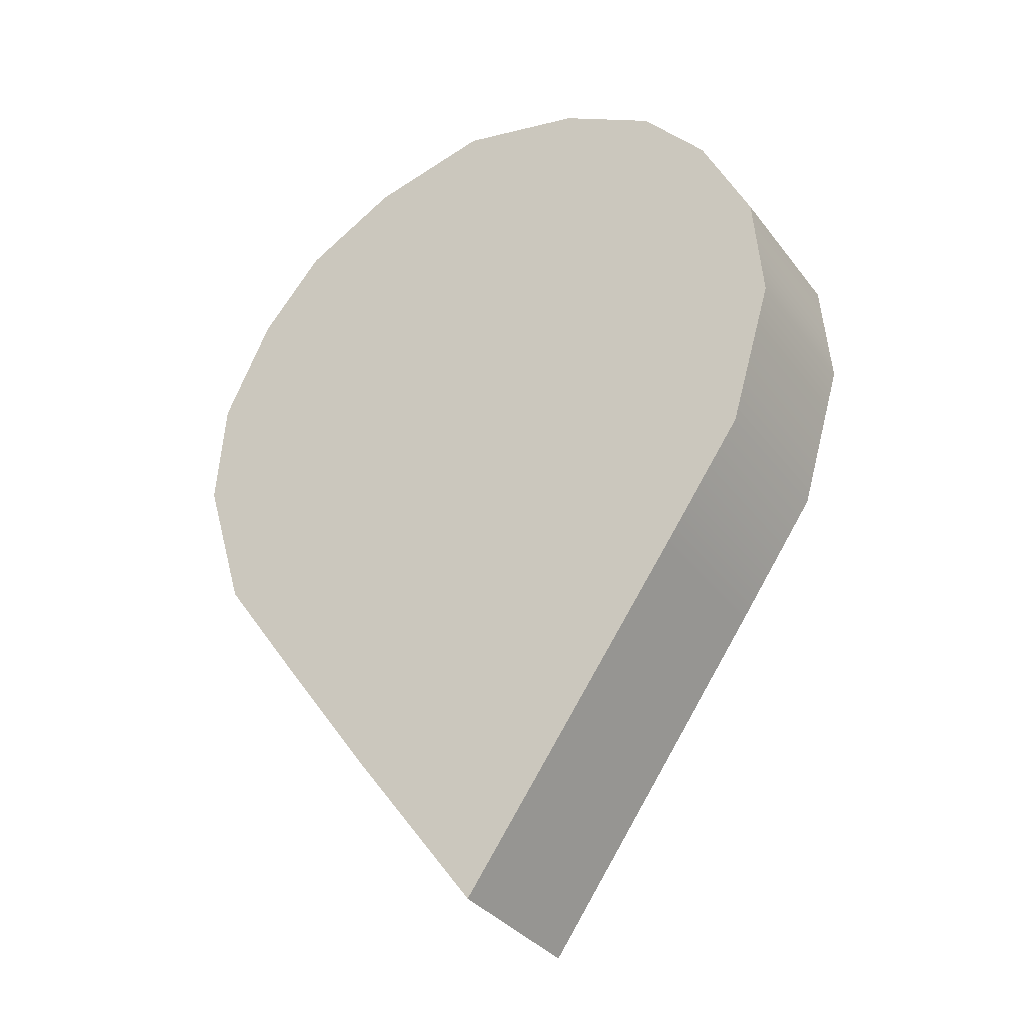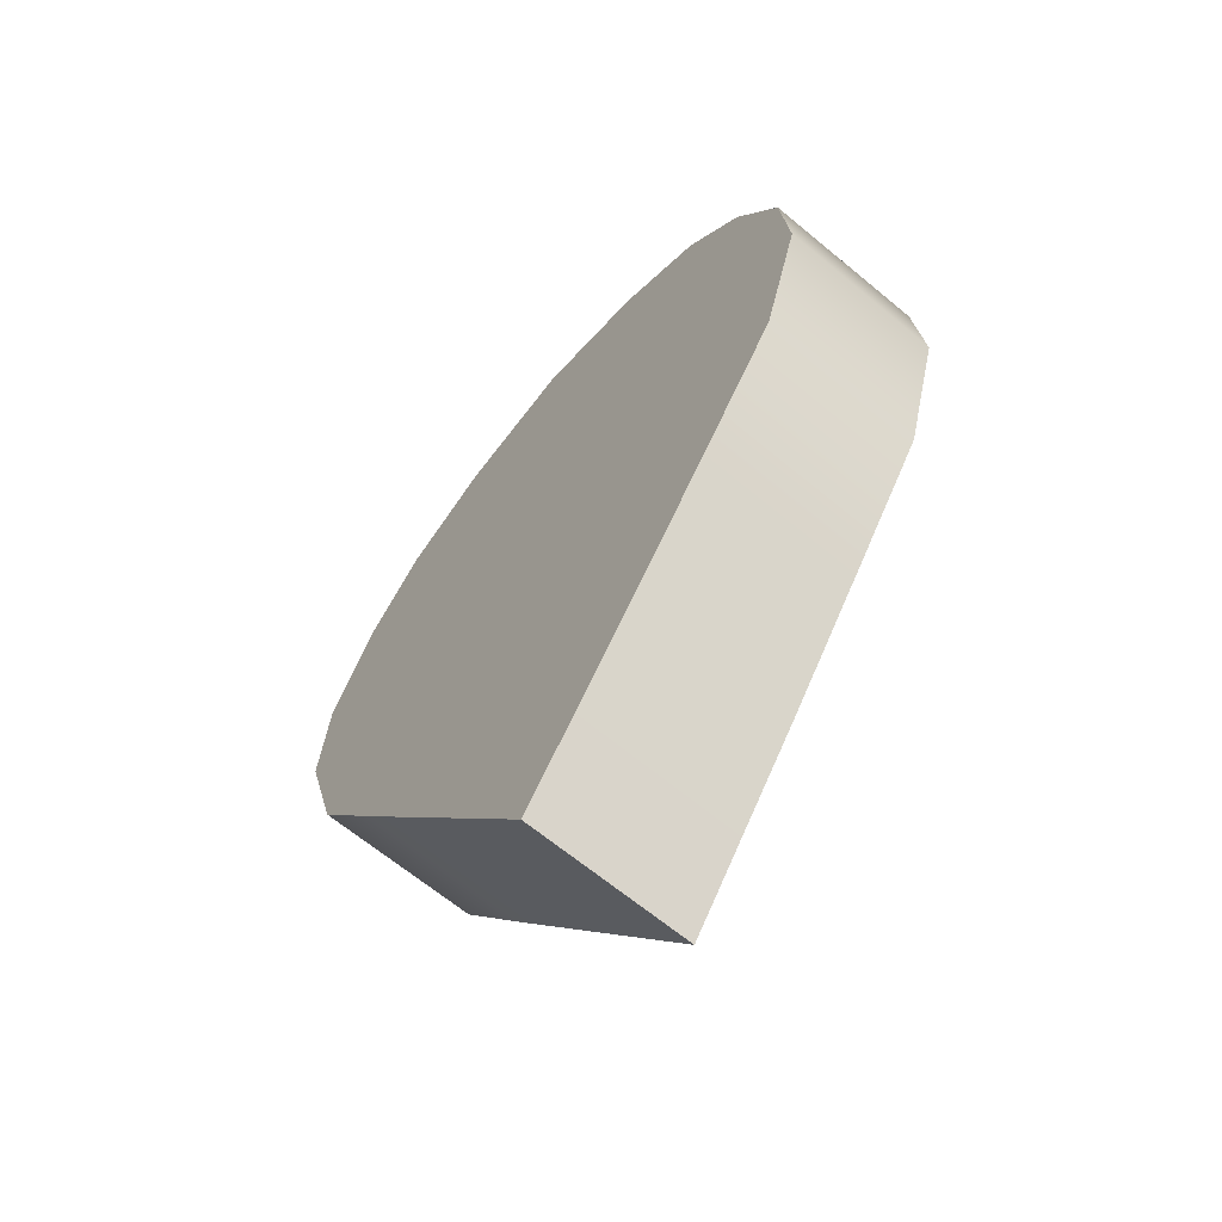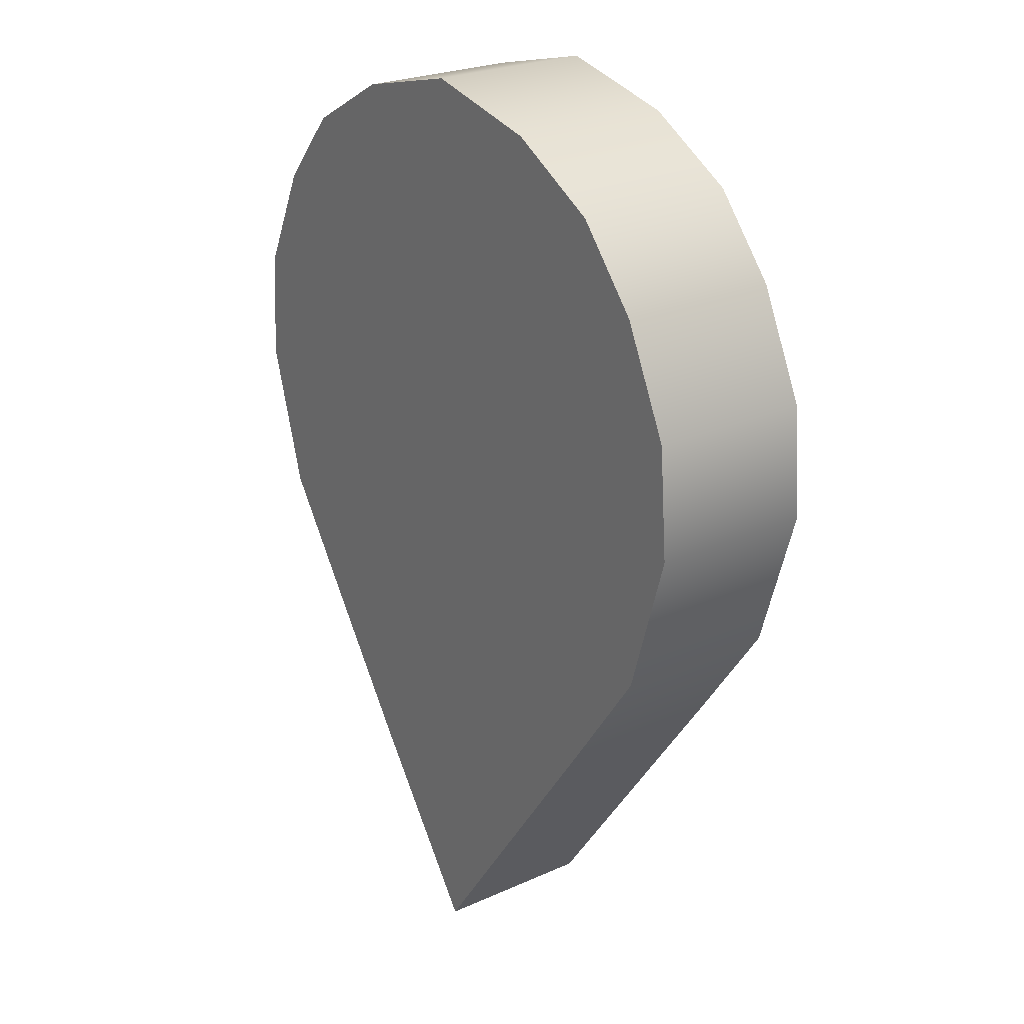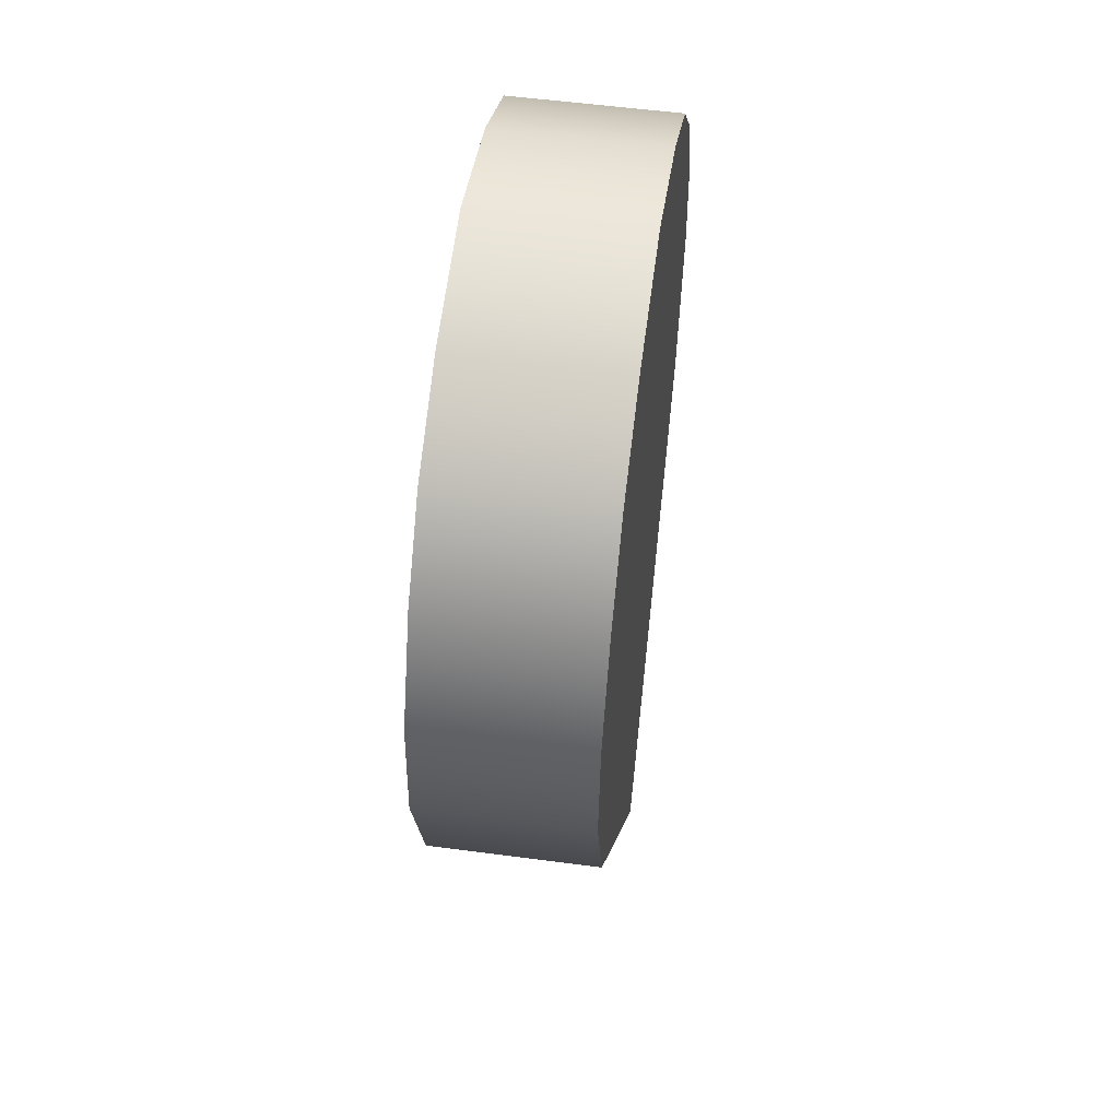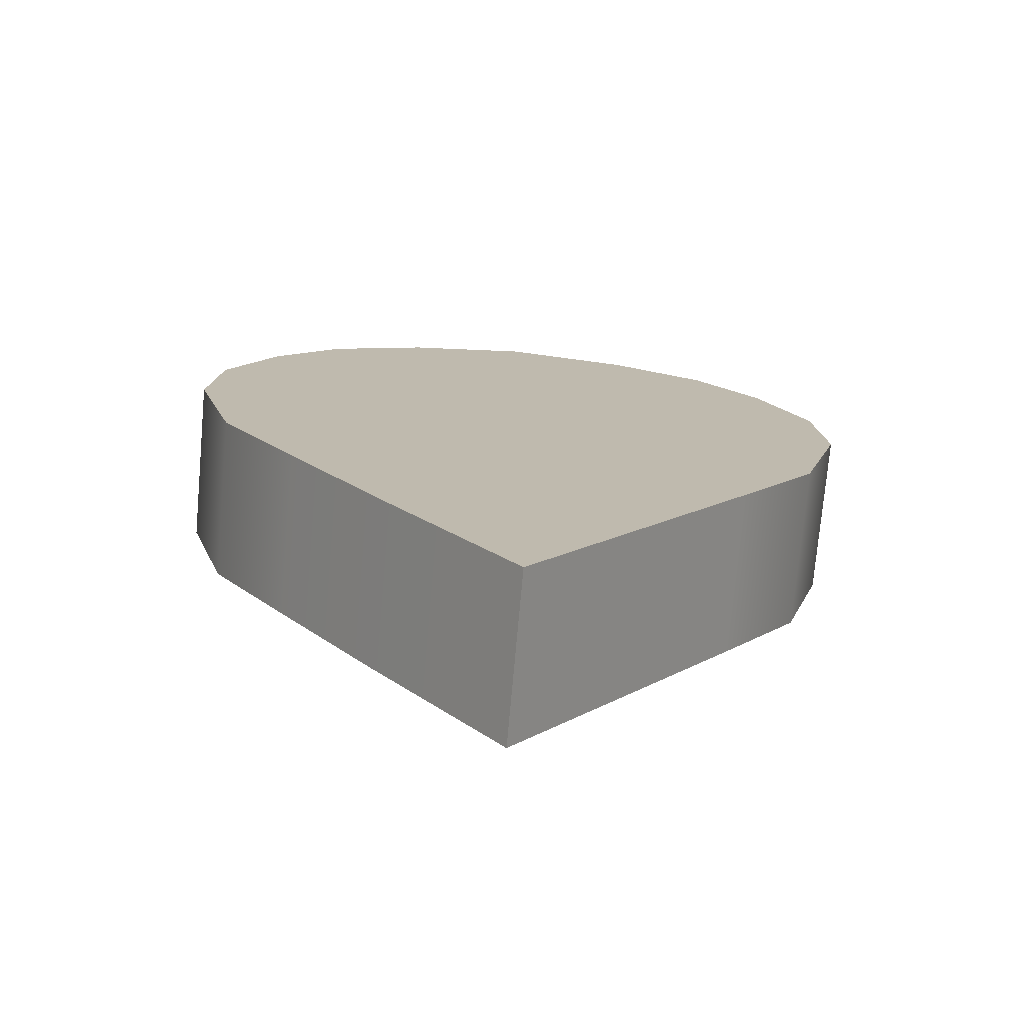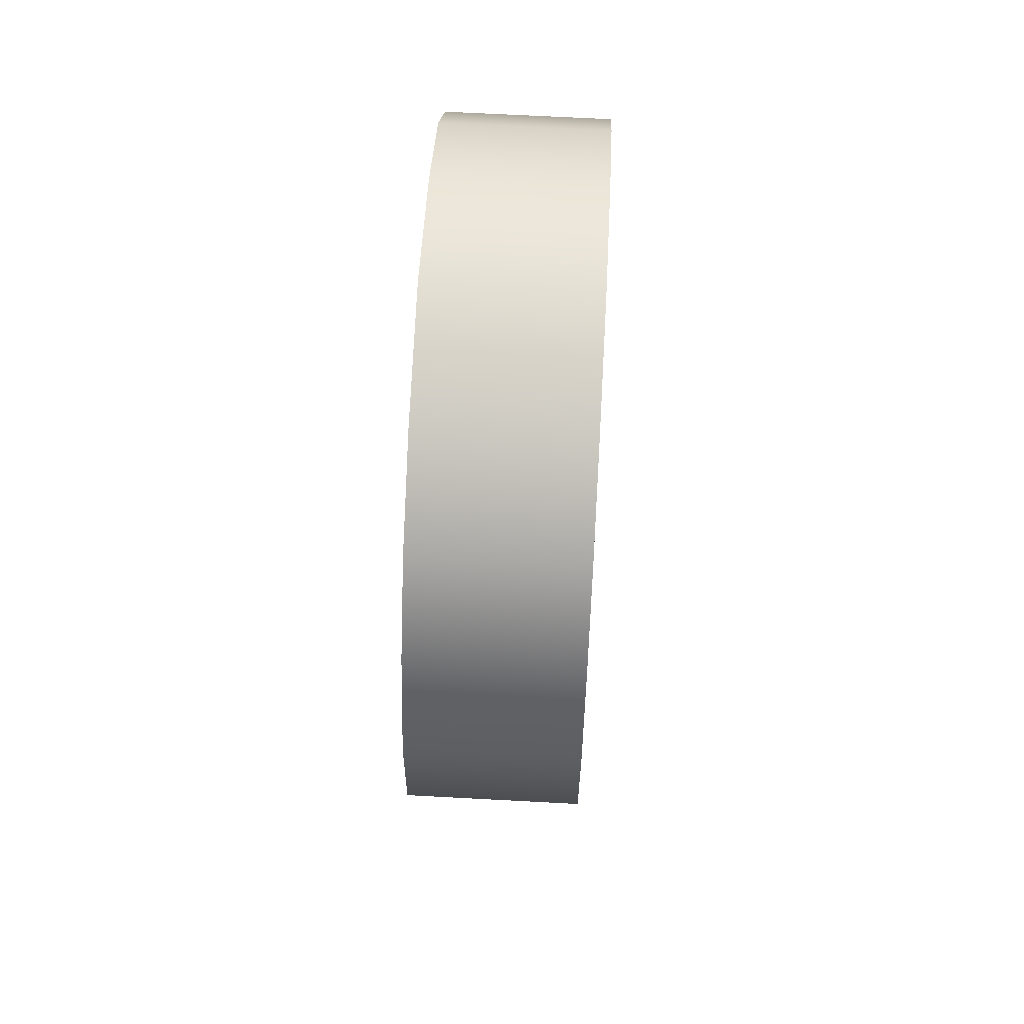
<metadata>
{"format":"obj","ext":"obj","renderer":"f3d","projection":"perspective","resolution":1024,"background":"white","views":[{"elev":-34.3,"azim":31.5,"up":"+Y"},{"elev":-65.8,"azim":-129.8,"up":"+Y"},{"elev":24.6,"azim":53.8,"up":"+Y"},{"elev":54.8,"azim":98.0,"up":"+Y"},{"elev":-74.8,"azim":-5.1,"up":"+Y"},{"elev":66.0,"azim":93.1,"up":"+Y"}]}
</metadata>
<code>
g default
v -0.000223 0.08265 0.007097
v 0.02974 0.05024 0.007097
v 0.000212 0.00082 0.007097
v 0.01915 0.02773 0.007097
v 0.0191 0.07547 0.007097
v 0.01076 0.08012 0.007097
v 0.02602 0.03764 0.007097
v 0.02896 0.05991 0.007097
v 0.0247 0.0689 0.007097
v -0.000223 0.05288 0.007097
v -0.000115 0.04177 0.007097
v 0.005228 0.0433 0.007097
v 0.01017 0.05034 0.007097
v 0.01033 0.05398 0.007097
v 0.009117 0.05736 0.007097
v 0.007171 0.05982 0.007097
v 0.004039 0.06157 0.007097
v -0.000115 0.06252 0.007097
v 0.008307 0.04614 0.007097
v 0.002718 0.04213 0.007097
v 0.01081 0.01588 0.007097
v -0.02975 0.05024 0.007097
v -0.01916 0.02773 0.007097
v -0.01911 0.07547 0.007097
v -0.01077 0.08012 0.007097
v -0.02603 0.03764 0.007097
v -0.02898 0.05991 0.007097
v -0.02471 0.0689 0.007097
v -0.00524 0.0433 0.007097
v -0.01018 0.05034 0.007097
v -0.01034 0.05398 0.007097
v -0.009129 0.05736 0.007097
v -0.007183 0.05982 0.007097
v -0.004051 0.06157 0.007097
v -0.008318 0.04614 0.007097
v -0.00273 0.04213 0.007097
v -0.01082 0.01588 0.007097
v -0.000223 0.05288 -0.006938
v 0.002718 0.04213 -0.006938
v 0.005228 0.0433 -0.006938
v 0.008307 0.04614 -0.006938
v 0.01017 0.05034 -0.006938
v 0.01033 0.05398 -0.006938
v 0.009117 0.05736 -0.006938
v 0.007171 0.05982 -0.006938
v 0.004039 0.06157 -0.006938
v -0.000115 0.06252 -0.006938
v 0.01081 0.01588 -0.006938
v 0.01915 0.02773 -0.006938
v 0.02602 0.03764 -0.006938
v 0.02974 0.05024 -0.006938
v 0.02896 0.05991 -0.006938
v 0.0247 0.0689 -0.006938
v 0.0191 0.07547 -0.006938
v 0.01076 0.08012 -0.006938
v -0.000223 0.08265 -0.006938
v -0.000115 0.04177 -0.006938
v 0.000212 0.00082 -0.006938
v -0.00524 0.0433 -0.006938
v -0.00273 0.04213 -0.006938
v -0.008318 0.04614 -0.006938
v -0.01018 0.05034 -0.006938
v -0.01034 0.05398 -0.006938
v -0.009129 0.05736 -0.006938
v -0.007183 0.05982 -0.006938
v -0.004051 0.06157 -0.006938
v -0.01916 0.02773 -0.006938
v -0.01082 0.01588 -0.006938
v -0.02603 0.03764 -0.006938
v -0.02975 0.05024 -0.006938
v -0.02898 0.05991 -0.006938
v -0.02471 0.0689 -0.006938
v -0.01911 0.07547 -0.006938
v -0.01077 0.08012 -0.006938
g marker_blue_small:marker_red_pCube2
f 38 40 39
f 38 41 40
f 38 42 41
f 38 43 42
f 38 44 43
f 38 45 44
f 38 46 45
f 38 47 46
f 40 49 39
f 39 49 48
f 50 49 41
f 41 49 40
f 51 50 42
f 42 50 41
f 52 51 43
f 43 51 42
f 53 52 44
f 44 52 43
f 54 53 45
f 45 53 44
f 55 54 46
f 46 54 45
f 56 55 47
f 47 55 46
f 57 38 39
f 58 57 48
f 48 57 39
f 38 60 59
f 38 59 61
f 38 61 62
f 38 62 63
f 38 63 64
f 38 64 65
f 38 65 66
f 38 66 47
f 68 67 60
f 60 67 59
f 69 61 67
f 67 61 59
f 61 69 62
f 62 69 70
f 62 70 63
f 63 70 71
f 63 71 64
f 64 71 72
f 64 72 65
f 65 72 73
f 65 73 66
f 66 73 74
f 66 74 47
f 47 74 56
f 57 60 38
f 58 68 57
f 57 68 60
f 10 20 12
f 10 12 19
f 10 19 13
f 10 13 14
f 10 14 15
f 10 15 16
f 10 16 17
f 10 17 18
f 21 4 20
f 20 4 12
f 7 19 4
f 4 19 12
f 19 7 13
f 13 7 2
f 13 2 14
f 14 2 8
f 14 8 15
f 15 8 9
f 15 9 16
f 16 9 5
f 16 5 17
f 17 5 6
f 17 6 18
f 18 6 1
f 11 20 10
f 3 21 11
f 11 21 20
f 10 29 36
f 10 35 29
f 10 30 35
f 10 31 30
f 10 32 31
f 10 33 32
f 10 34 33
f 10 18 34
f 29 23 36
f 36 23 37
f 26 23 35
f 35 23 29
f 22 26 30
f 30 26 35
f 27 22 31
f 31 22 30
f 28 27 32
f 32 27 31
f 24 28 33
f 33 28 32
f 25 24 34
f 34 24 33
f 1 25 18
f 18 25 34
f 11 10 36
f 3 11 37
f 37 11 36
f 21 48 4
f 4 48 49
f 4 49 7
f 7 49 50
f 7 50 2
f 2 50 51
f 2 51 8
f 8 51 52
f 8 52 9
f 9 52 53
f 9 53 5
f 5 53 54
f 5 54 6
f 6 54 55
f 6 55 1
f 1 55 56
f 3 58 21
f 21 58 48
f 23 67 37
f 37 67 68
f 26 69 23
f 23 69 67
f 22 70 26
f 26 70 69
f 27 71 22
f 22 71 70
f 28 72 27
f 27 72 71
f 24 73 28
f 28 73 72
f 25 74 24
f 24 74 73
f 1 56 25
f 25 56 74
f 37 68 3
f 3 68 58

</code>
